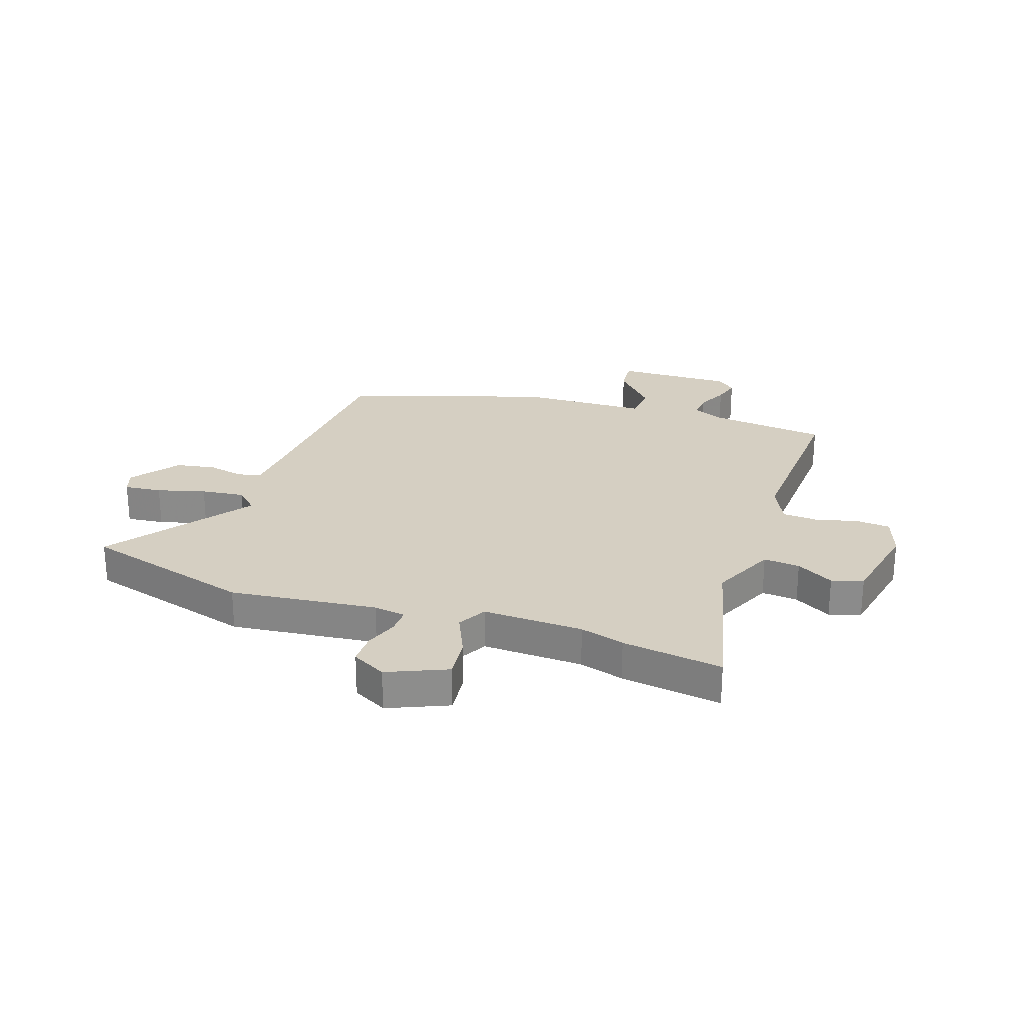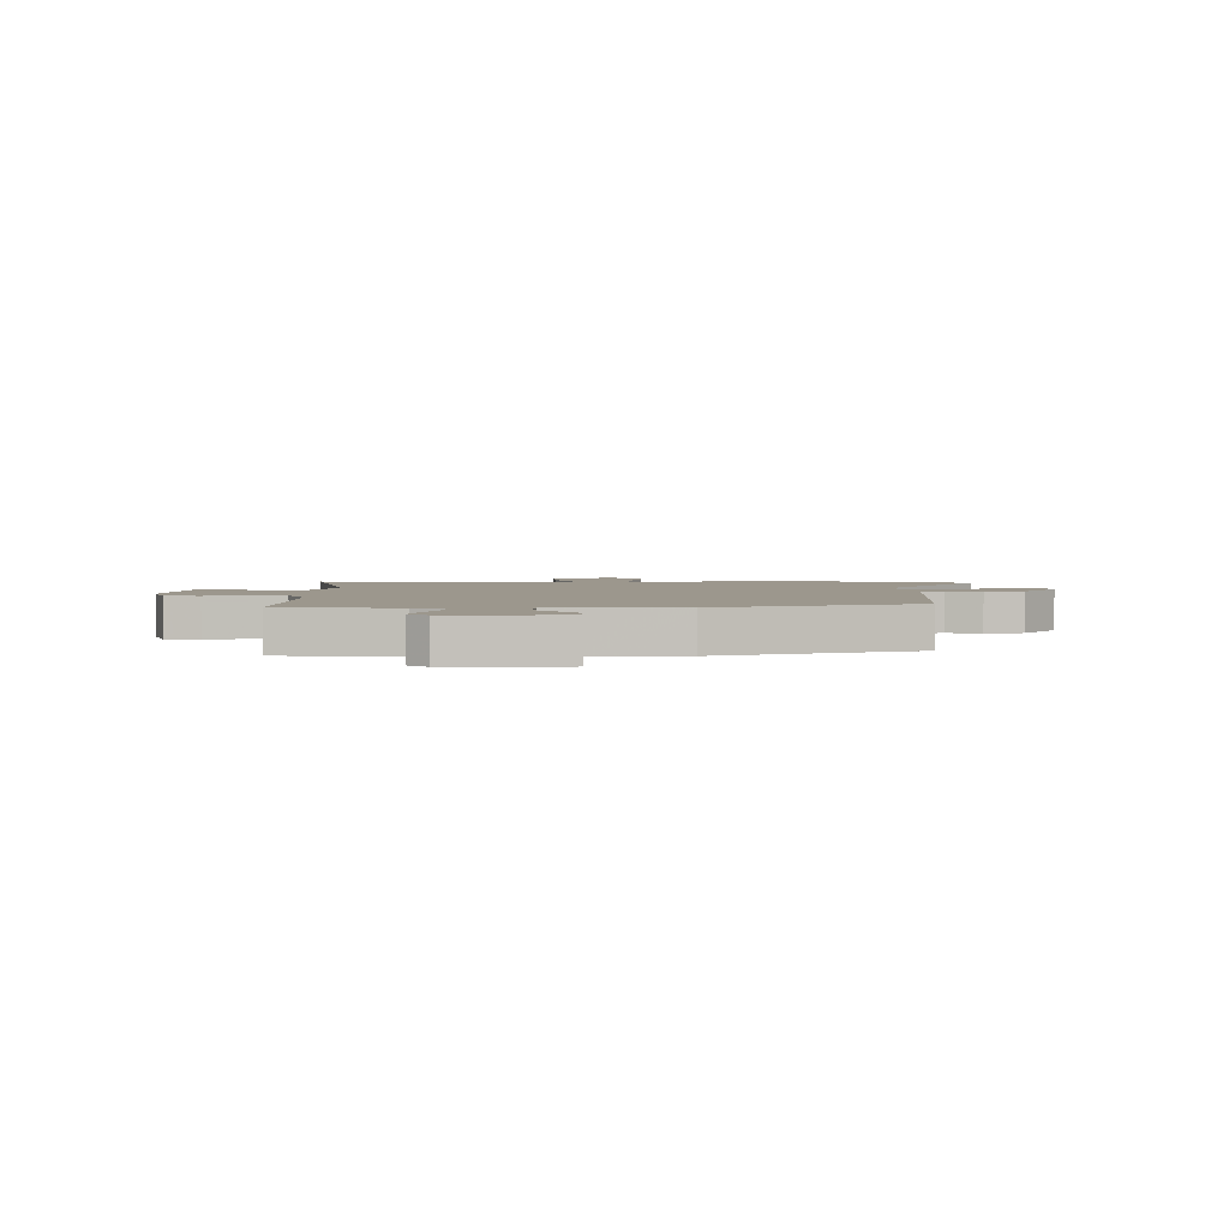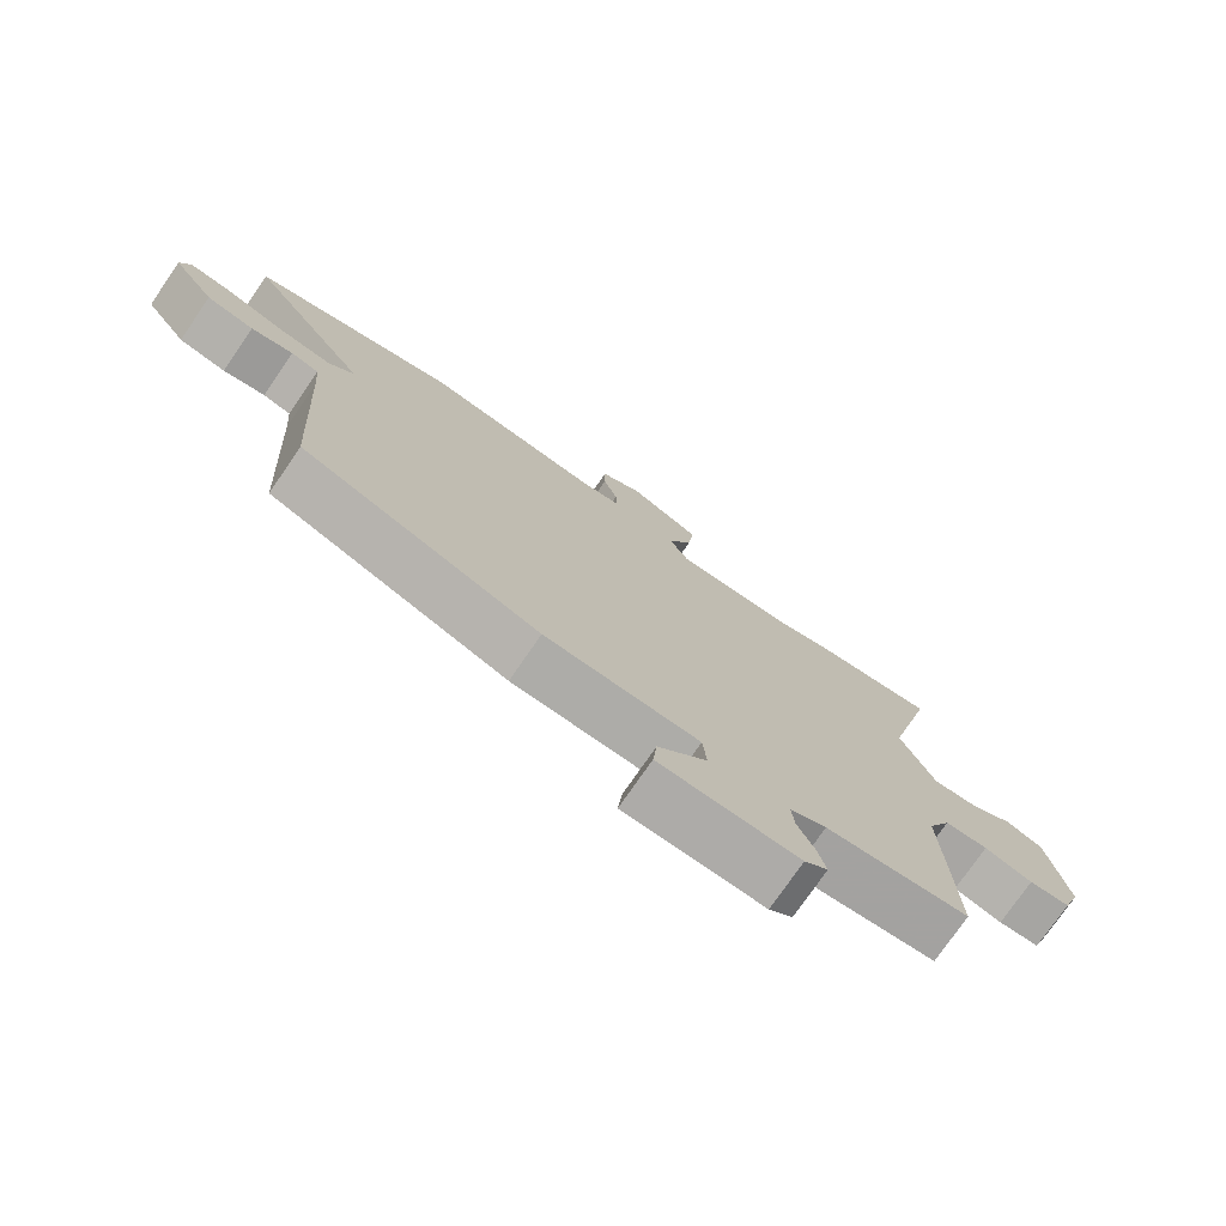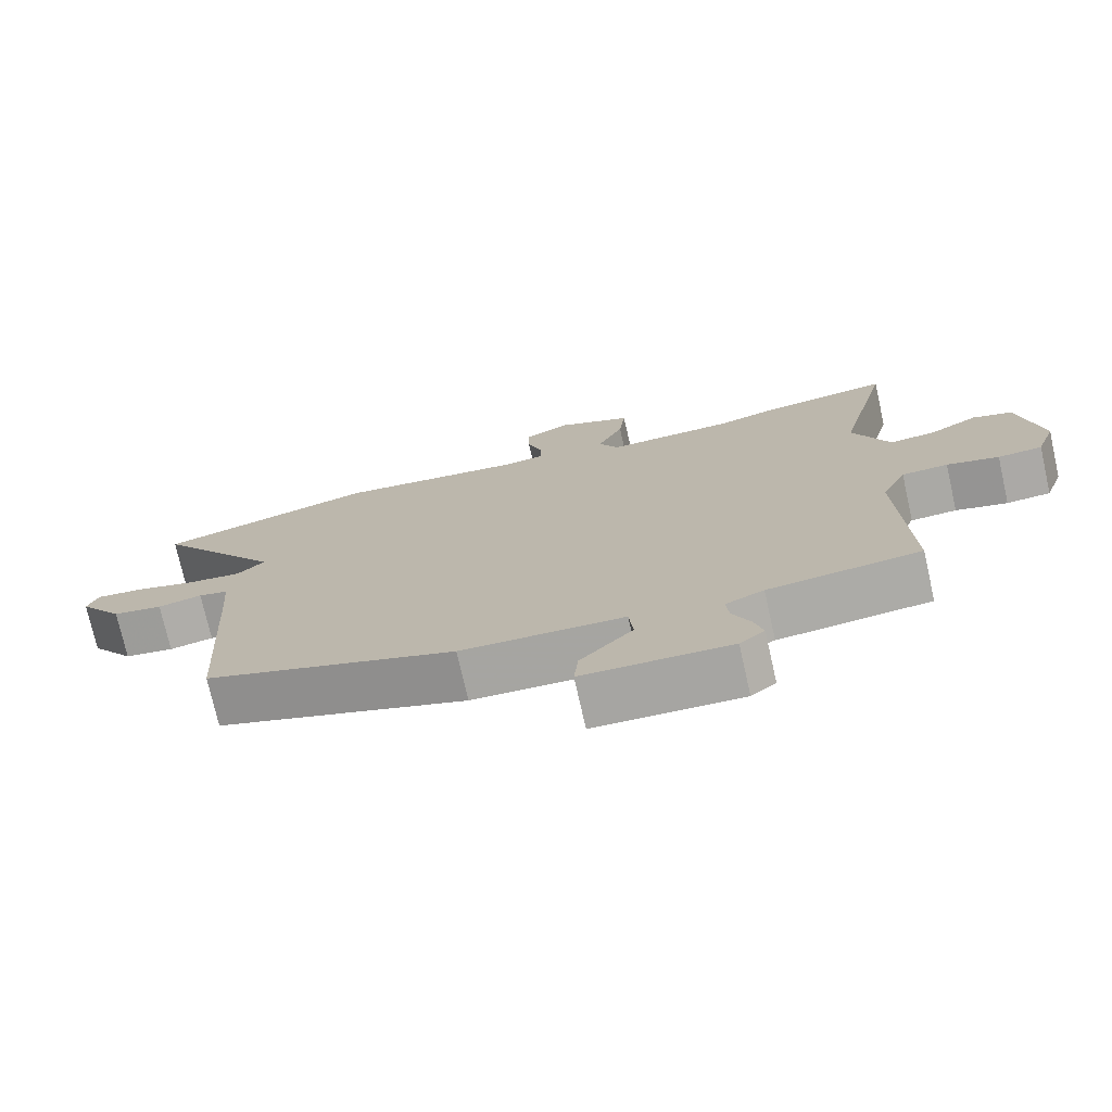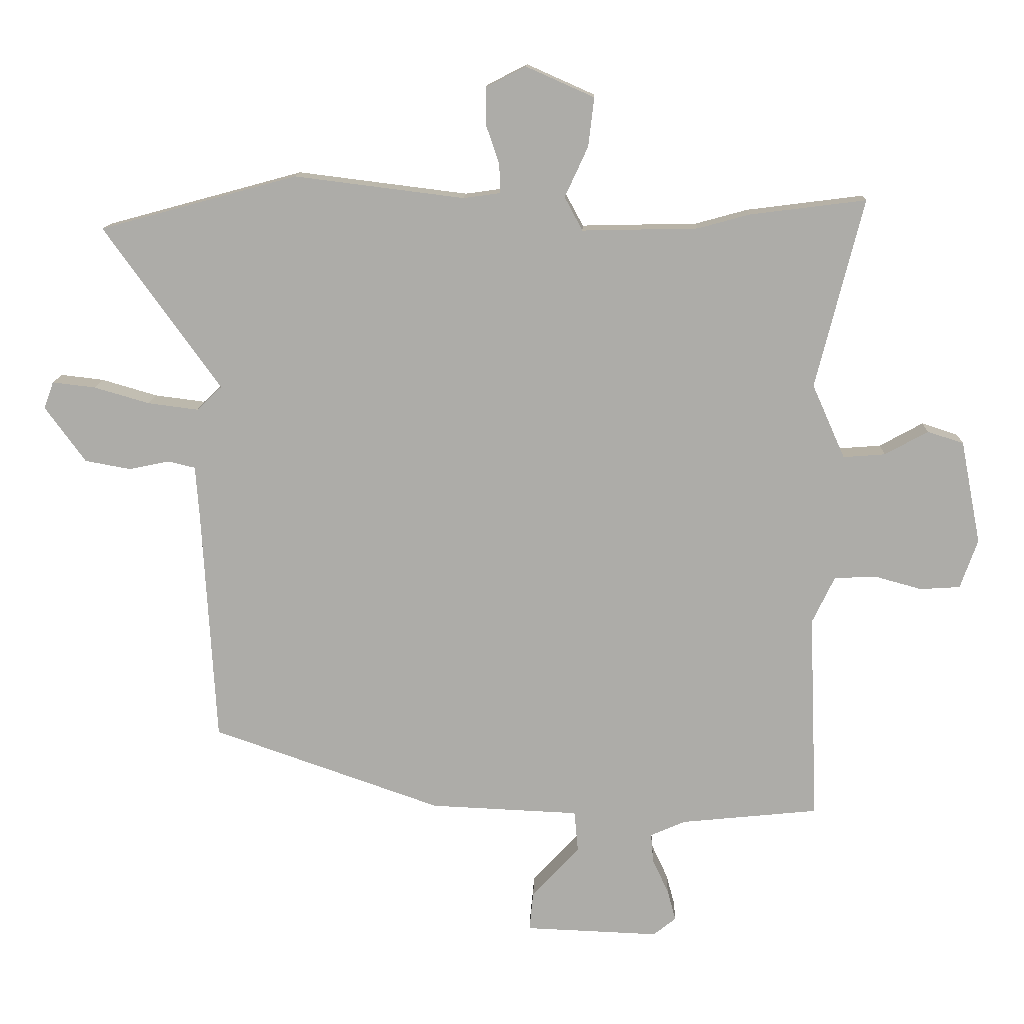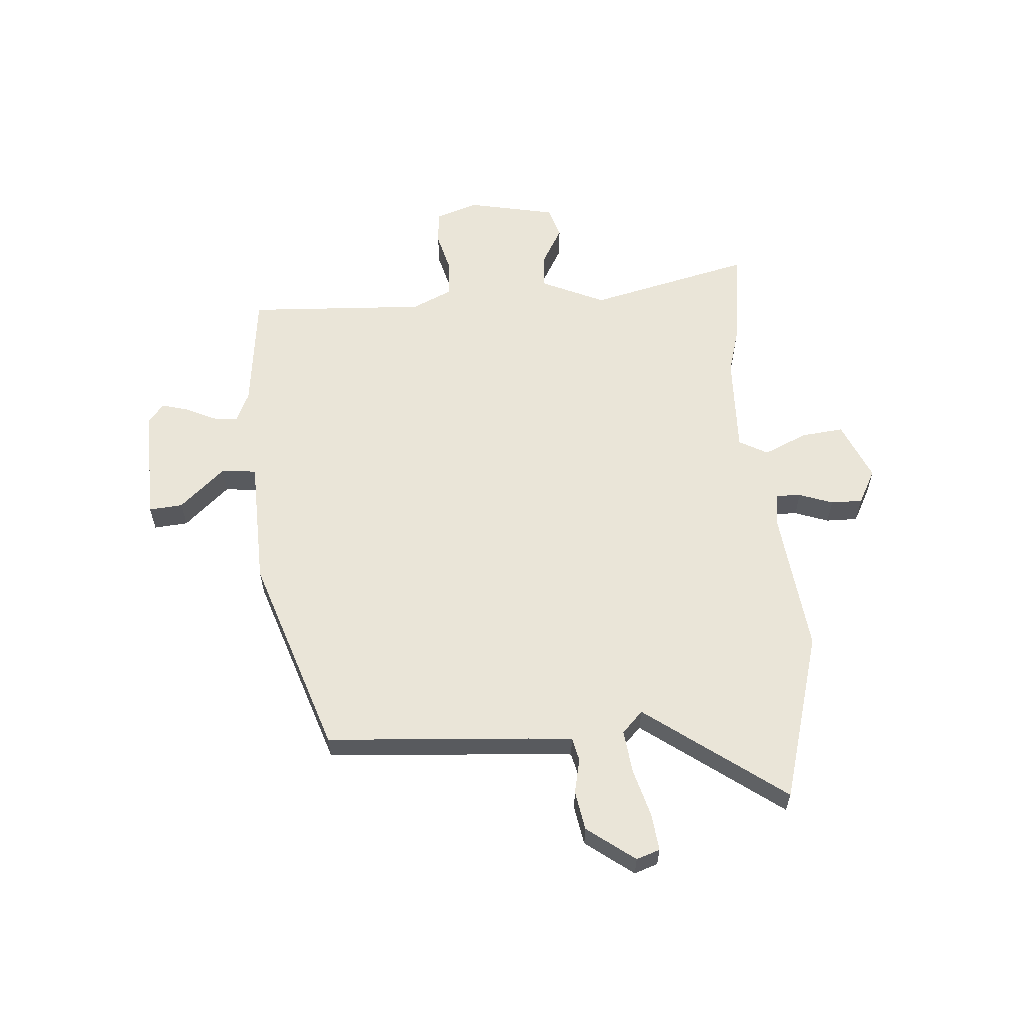
<metadata>
{"format":"obj","ext":"obj","renderer":"f3d","projection":"perspective","resolution":1024,"background":"white","views":[{"elev":25.9,"azim":19.4,"up":"+Y"},{"elev":2.9,"azim":-179.1,"up":"+Y"},{"elev":-75.6,"azim":-34.5,"up":"+Z"},{"elev":-74.5,"azim":12.7,"up":"+Z"},{"elev":13.0,"azim":2.0,"up":"+Z"},{"elev":59.3,"azim":-93.7,"up":"+Y"}]}
</metadata>
<code>
v -0.666 0.07 0.455
v -0.36 0.07 0.538
v -0.096 0.07 0.505
v -0.039 0.07 0.513
v -0.04 0.07 0.558
v -0.061 0.07 0.619
v -0.061 0.07 0.676
v 0.001 0.07 0.708
v 0.107 0.07 0.661
v 0.098 0.07 0.585
v 0.062 0.07 0.507
v 0.09 0.07 0.455
v 0.27 0.07 0.459
v 0.35 0.07 0.481
v 0.531 0.07 0.504
v 0.457 0.07 0.211
v 0.508 0.07 0.096
v 0.573 0.07 0.101
v 0.64 0.07 0.138
v 0.696 0.07 0.12
v 0.727 0.07 -0.04
v 0.7 0.07 -0.116
v 0.638 0.07 -0.12
v 0.565 0.07 -0.1
v 0.5 0.07 -0.103
v 0.465 0.07 -0.176
v 0.478 0.07 -0.499
v 0.264 0.07 -0.521
v 0.21 0.07 -0.545
v 0.214 0.07 -0.59
v 0.239 0.07 -0.644
v 0.252 0.07 -0.692
v 0.217 0.07 -0.72
v 0.009 0.07 -0.712
v 0.015 0.07 -0.651
v 0.089 0.07 -0.571
v 0.083 0.07 -0.508
v -0.148 0.07 -0.498
v -0.504 0.07 -0.374
v -0.525 0.07 -0.009
v -0.531 0.07 0.071
v -0.573 0.07 0.081
v -0.636 0.07 0.068
v -0.707 0.07 0.081
v -0.77 0.07 0.167
v -0.755 0.07 0.209
v -0.688 0.07 0.201
v -0.602 0.07 0.176
v -0.524 0.07 0.166
v -0.485 0.07 0.203
v -0.666 0 0.455
v -0.36 0 0.538
v -0.096 0 0.505
v -0.039 0 0.513
v -0.04 0 0.558
v -0.061 0 0.619
v -0.061 0 0.676
v 0.001 0 0.708
v 0.107 0 0.661
v 0.098 0 0.585
v 0.062 0 0.507
v 0.09 0 0.455
v 0.27 0 0.459
v 0.35 0 0.481
v 0.531 0 0.504
v 0.457 0 0.211
v 0.508 0 0.096
v 0.573 0 0.101
v 0.64 0 0.138
v 0.696 0 0.12
v 0.727 0 -0.04
v 0.7 0 -0.116
v 0.638 0 -0.12
v 0.565 0 -0.1
v 0.5 0 -0.103
v 0.465 0 -0.176
v 0.478 0 -0.499
v 0.264 0 -0.521
v 0.21 0 -0.545
v 0.214 0 -0.59
v 0.239 0 -0.644
v 0.252 0 -0.692
v 0.217 0 -0.72
v 0.009 0 -0.712
v 0.015 0 -0.651
v 0.089 0 -0.571
v 0.083 0 -0.508
v -0.148 0 -0.498
v -0.504 0 -0.374
v -0.525 0 -0.009
v -0.531 0 0.071
v -0.573 0 0.081
v -0.636 0 0.068
v -0.707 0 0.081
v -0.77 0 0.167
v -0.755 0 0.209
v -0.688 0 0.201
v -0.602 0 0.176
v -0.524 0 0.166
v -0.485 0 0.203
f 46 47 48
f 45 46 48
f 44 45 48
f 43 44 48
f 42 43 48
f 41 42 48 49
f 40 41 49 50
f 39 40 50
f 38 39 50
f 37 38 50
f 34 35 36
f 33 34 36
f 32 33 36
f 31 32 36
f 30 31 36
f 29 30 36 37
f 1 2 3
f 50 1 3
f 37 50 3
f 29 37 3
f 28 29 3
f 22 23 24
f 21 22 24
f 20 21 24
f 19 20 24
f 18 19 24
f 17 18 24 25
f 16 17 25 26
f 13 14 15 16
f 12 13 16 26
f 9 10 11
f 8 9 11
f 7 8 11
f 6 7 11
f 5 6 11
f 4 5 11 12
f 26 27 28
f 12 26 28
f 4 12 28
f 3 4 28
f 98 97 96
f 98 96 95
f 98 95 94
f 98 94 93
f 98 93 92
f 99 98 92 91
f 100 99 91 90
f 100 90 89
f 100 89 88
f 100 88 87
f 86 85 84
f 86 84 83
f 86 83 82
f 86 82 81
f 86 81 80
f 87 86 80 79
f 53 52 51
f 53 51 100
f 53 100 87
f 53 87 79
f 53 79 78
f 74 73 72
f 74 72 71
f 74 71 70
f 74 70 69
f 74 69 68
f 75 74 68 67
f 76 75 67 66
f 66 65 64 63
f 76 66 63 62
f 61 60 59
f 61 59 58
f 61 58 57
f 61 57 56
f 61 56 55
f 62 61 55 54
f 78 77 76
f 78 76 62
f 78 62 54
f 78 54 53
f 1 51 52 2
f 2 52 53 3
f 3 53 54 4
f 4 54 55 5
f 5 55 56 6
f 6 56 57 7
f 7 57 58 8
f 8 58 59 9
f 9 59 60 10
f 10 60 61 11
f 11 61 62 12
f 12 62 63 13
f 13 63 64 14
f 14 64 65 15
f 15 65 66 16
f 16 66 67 17
f 17 67 68 18
f 18 68 69 19
f 19 69 70 20
f 20 70 71 21
f 21 71 72 22
f 22 72 73 23
f 23 73 74 24
f 24 74 75 25
f 25 75 76 26
f 26 76 77 27
f 27 77 78 28
f 28 78 79 29
f 29 79 80 30
f 30 80 81 31
f 31 81 82 32
f 32 82 83 33
f 33 83 84 34
f 34 84 85 35
f 35 85 86 36
f 36 86 87 37
f 37 87 88 38
f 38 88 89 39
f 39 89 90 40
f 40 90 91 41
f 41 91 92 42
f 42 92 93 43
f 43 93 94 44
f 44 94 95 45
f 45 95 96 46
f 46 96 97 47
f 47 97 98 48
f 48 98 99 49
f 49 99 100 50
f 50 100 51 1

</code>
